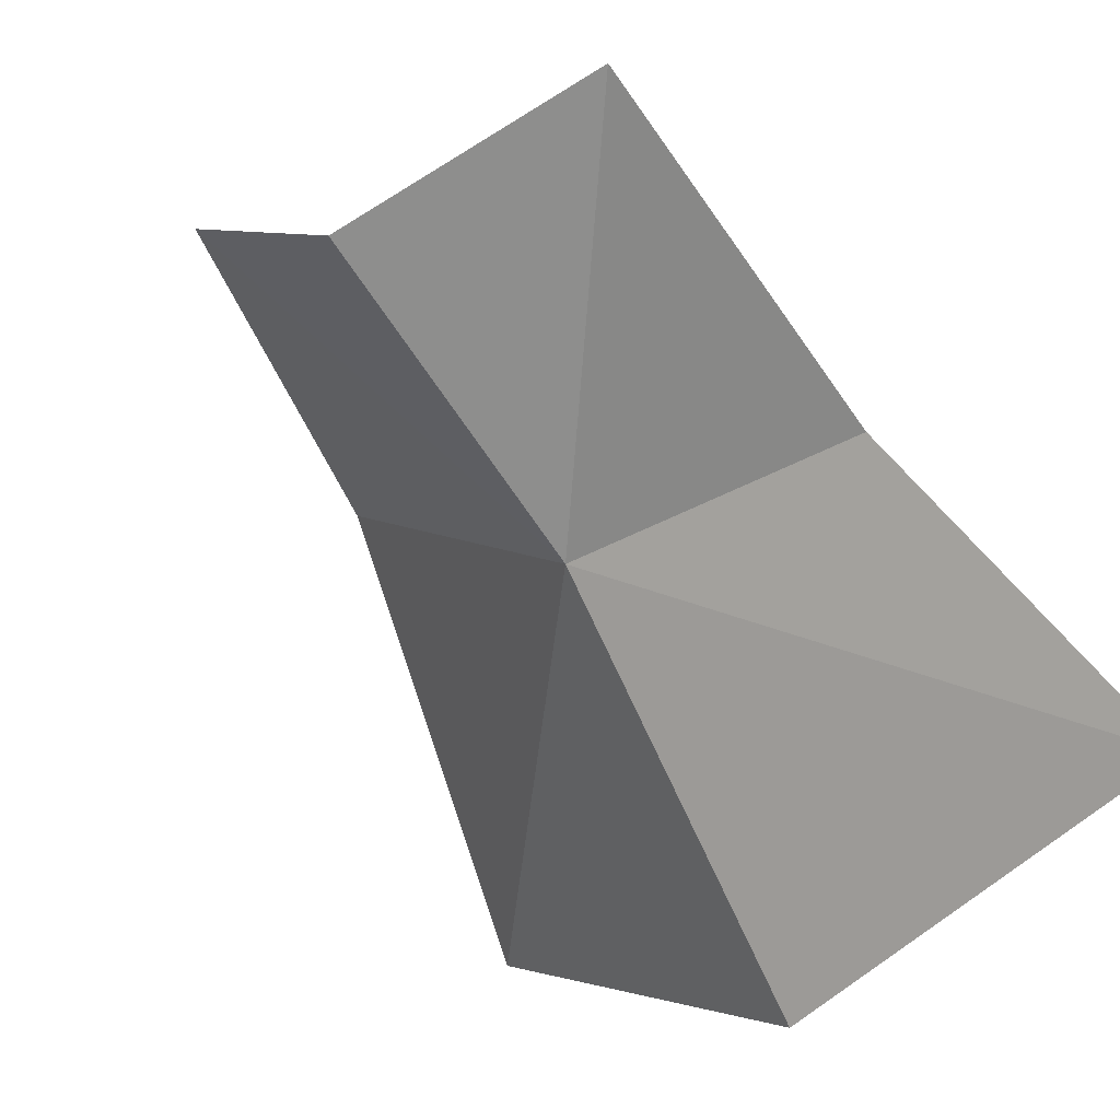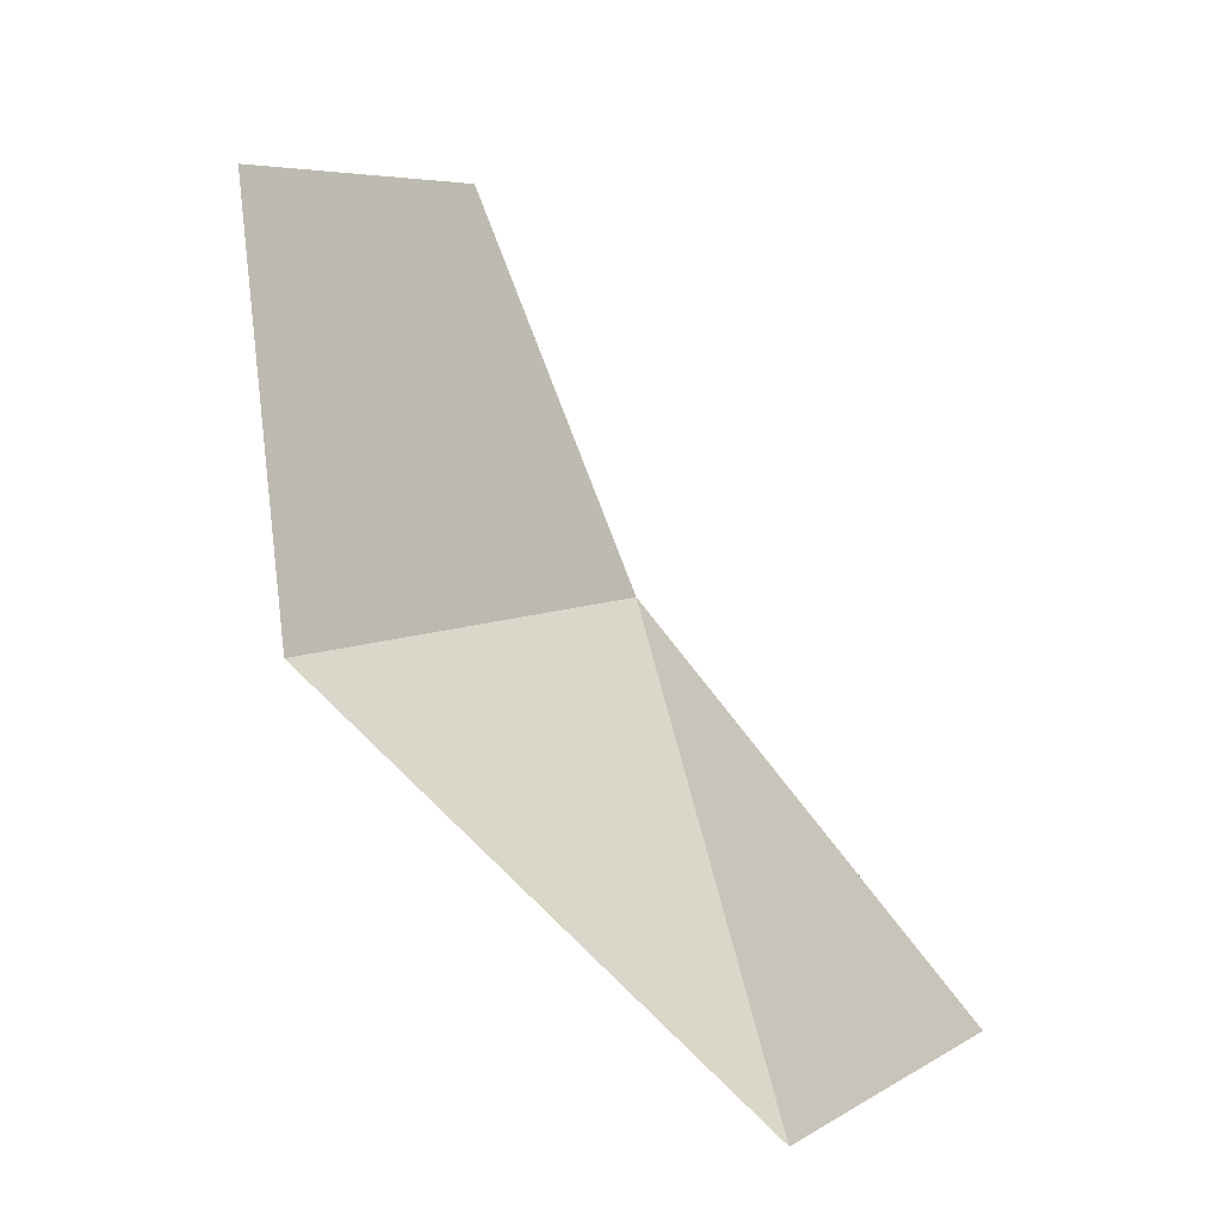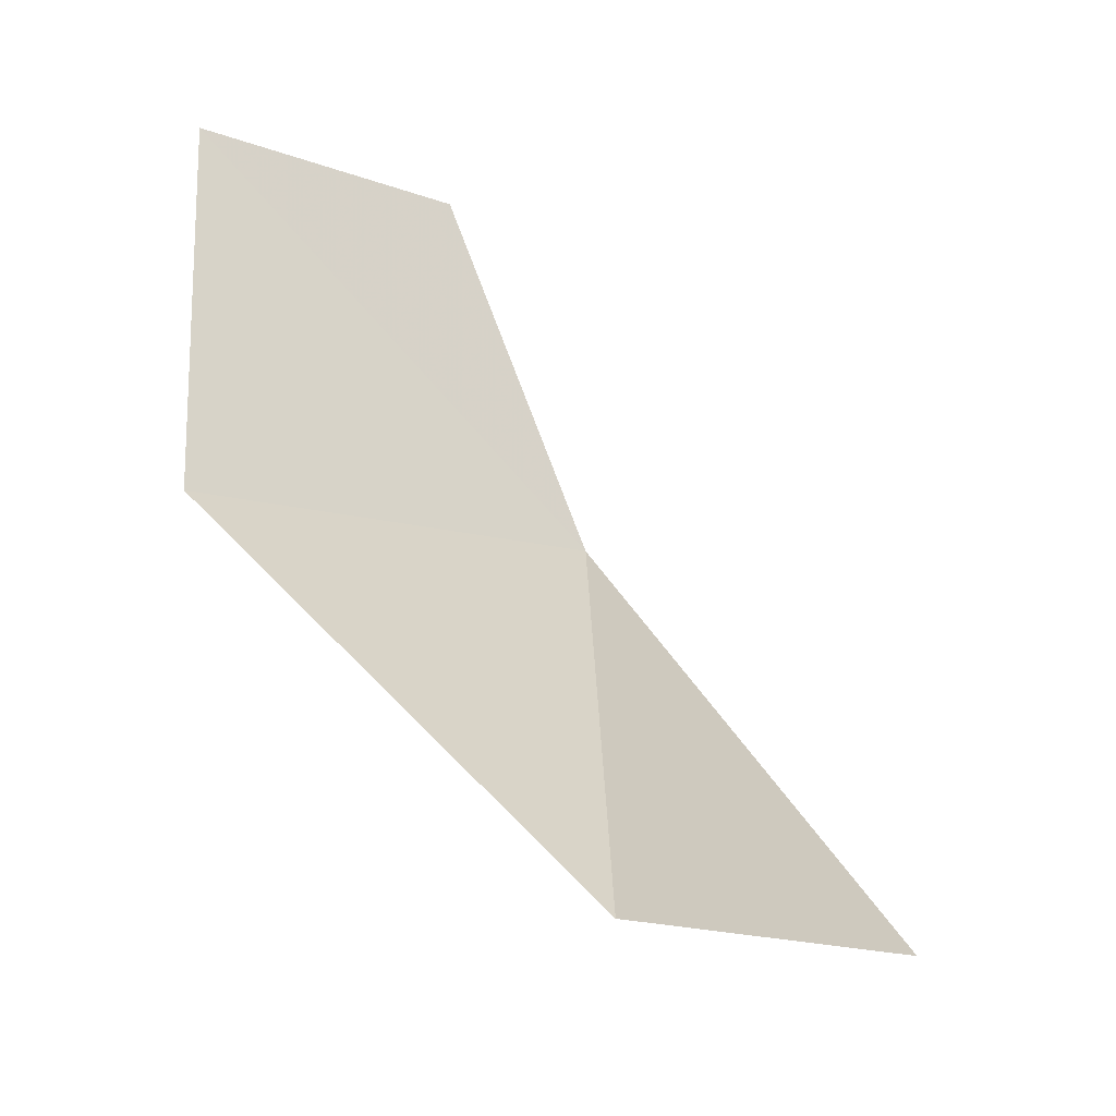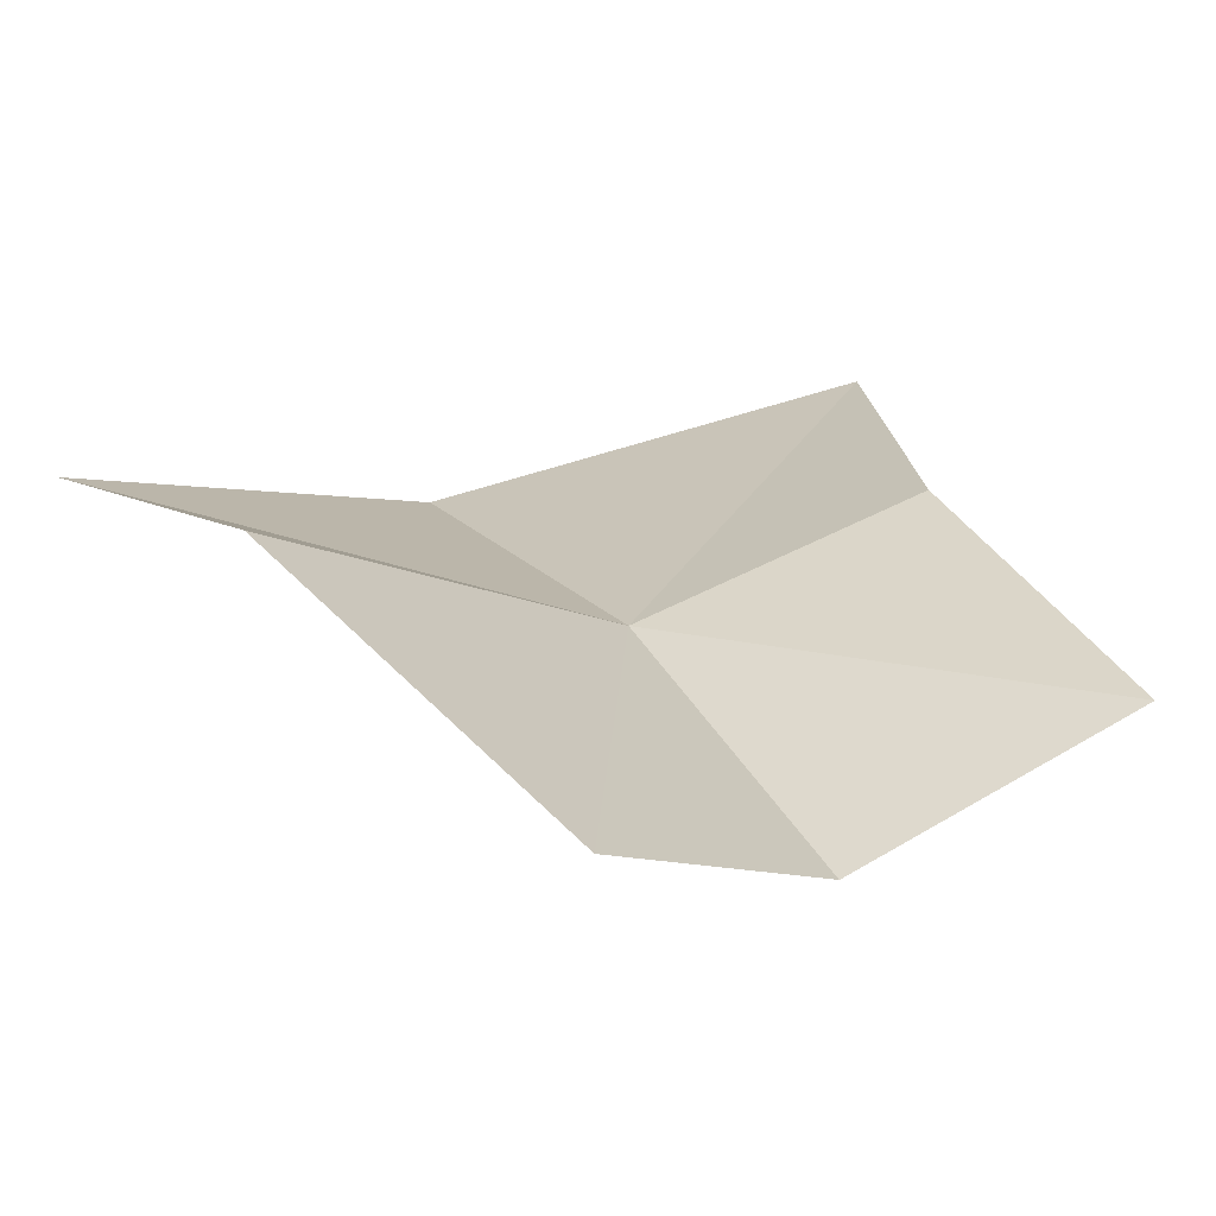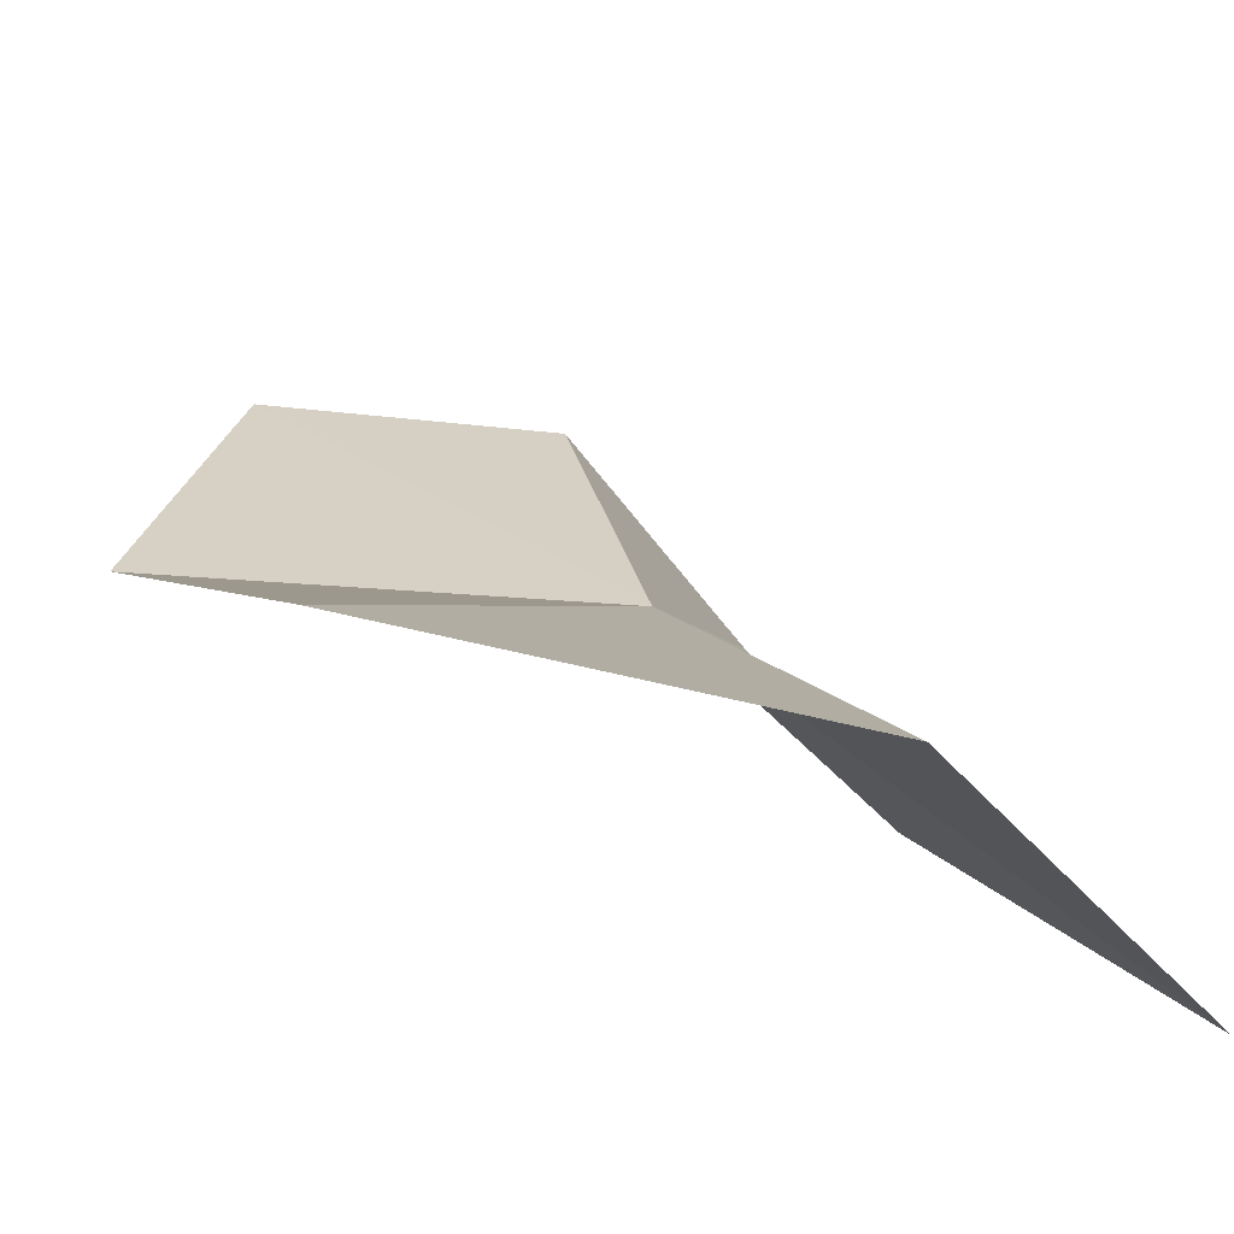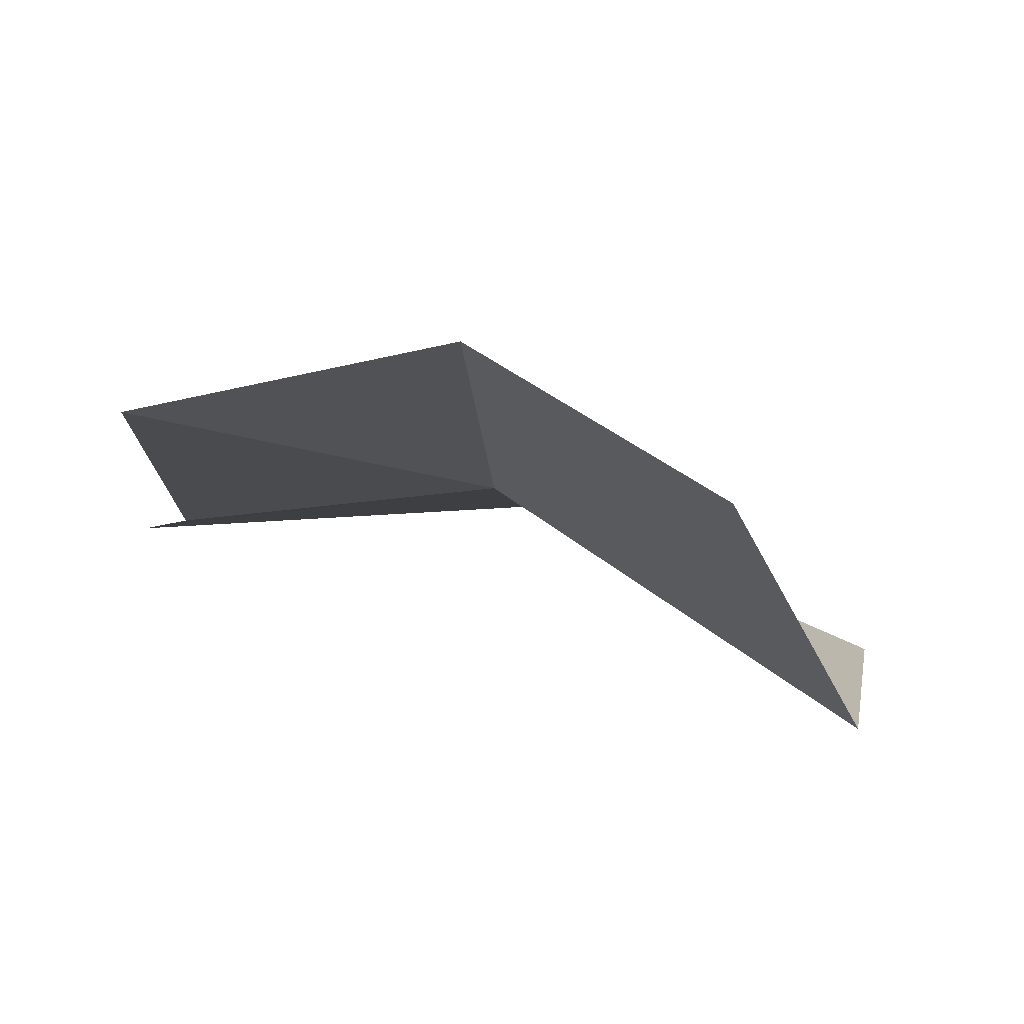
<metadata>
{"format":"obj","ext":"obj","renderer":"f3d","projection":"perspective","resolution":1024,"background":"white","views":[{"elev":-48.2,"azim":43.7,"up":"+Y"},{"elev":6.6,"azim":-100.8,"up":"+Z"},{"elev":-9.9,"azim":-88.5,"up":"+Z"},{"elev":58.5,"azim":-21.3,"up":"+Y"},{"elev":-45.4,"azim":-51.4,"up":"+Z"},{"elev":49.6,"azim":175.0,"up":"+Z"}]}
</metadata>
<code>
v 0.3683 -0.3409 0.6959
v 0.3105 -0.5845 0.3826
v 0.6965 -0.5654 0.4107
v 0.6325 -0.3644 0.653
v 0.01375 -0.3648 0.399
v 0.1056 -0.07067 0.6928
v 0.2274 -0.05485 0.9938
v 0.4003 -0.2308 0.9874
v 0.6495 -0.2208 0.9464
f 1 2 3
f 1 3 4
f 1 5 2
f 1 6 5
f 1 7 6
f 1 8 7
f 1 9 8
f 1 4 9

</code>
